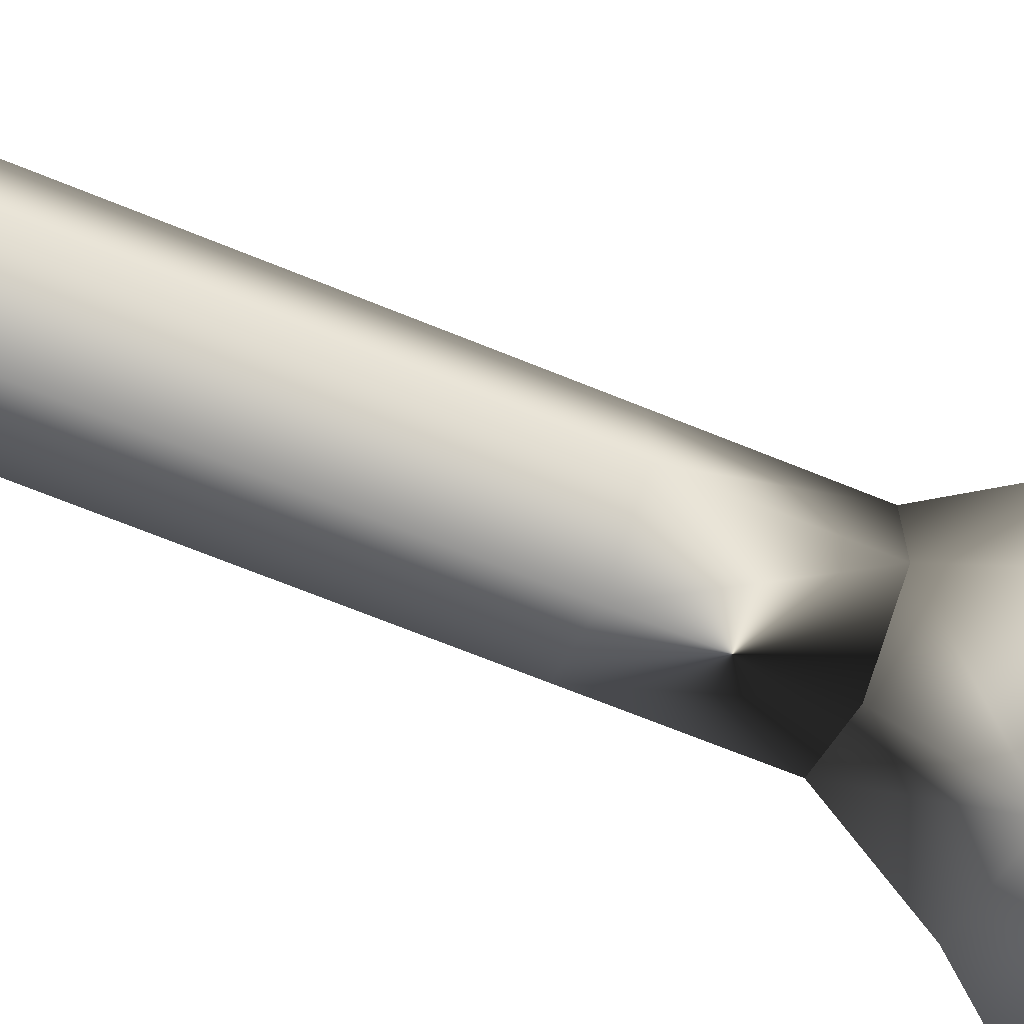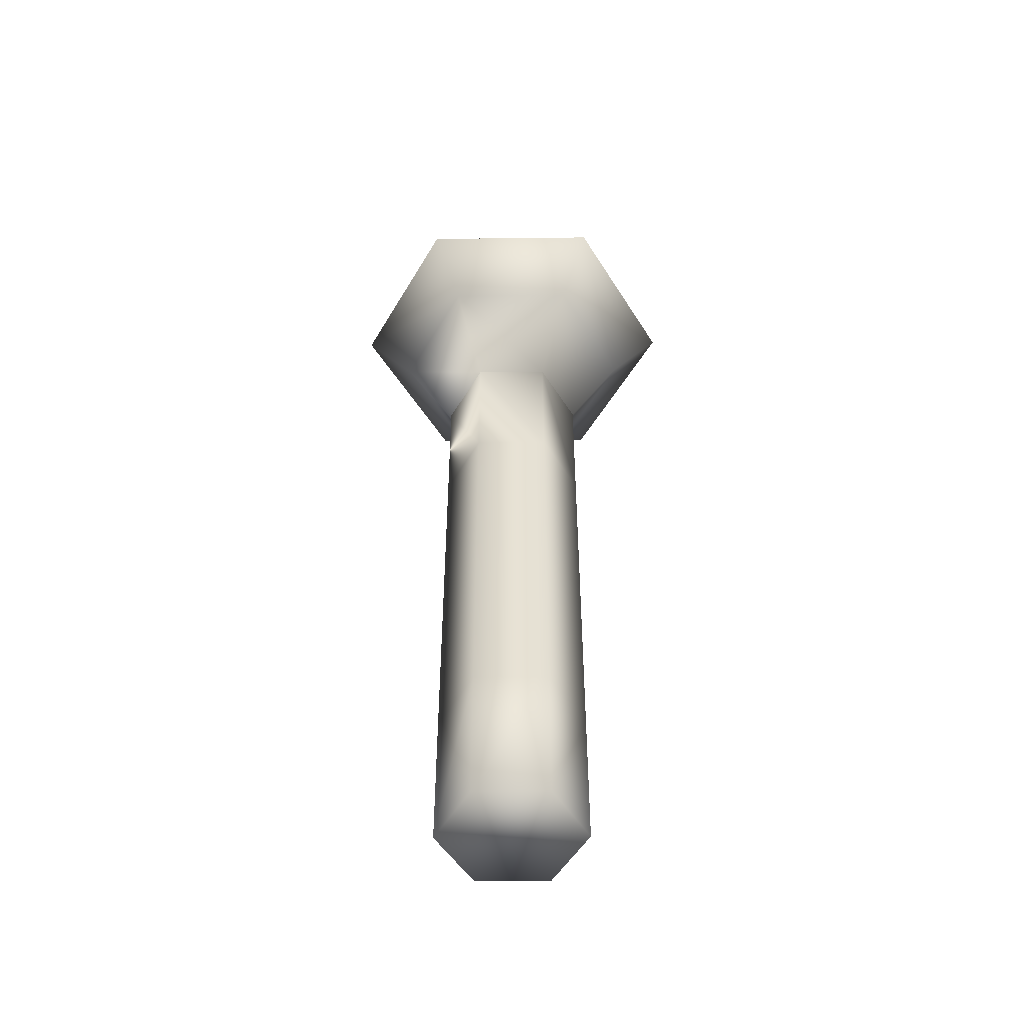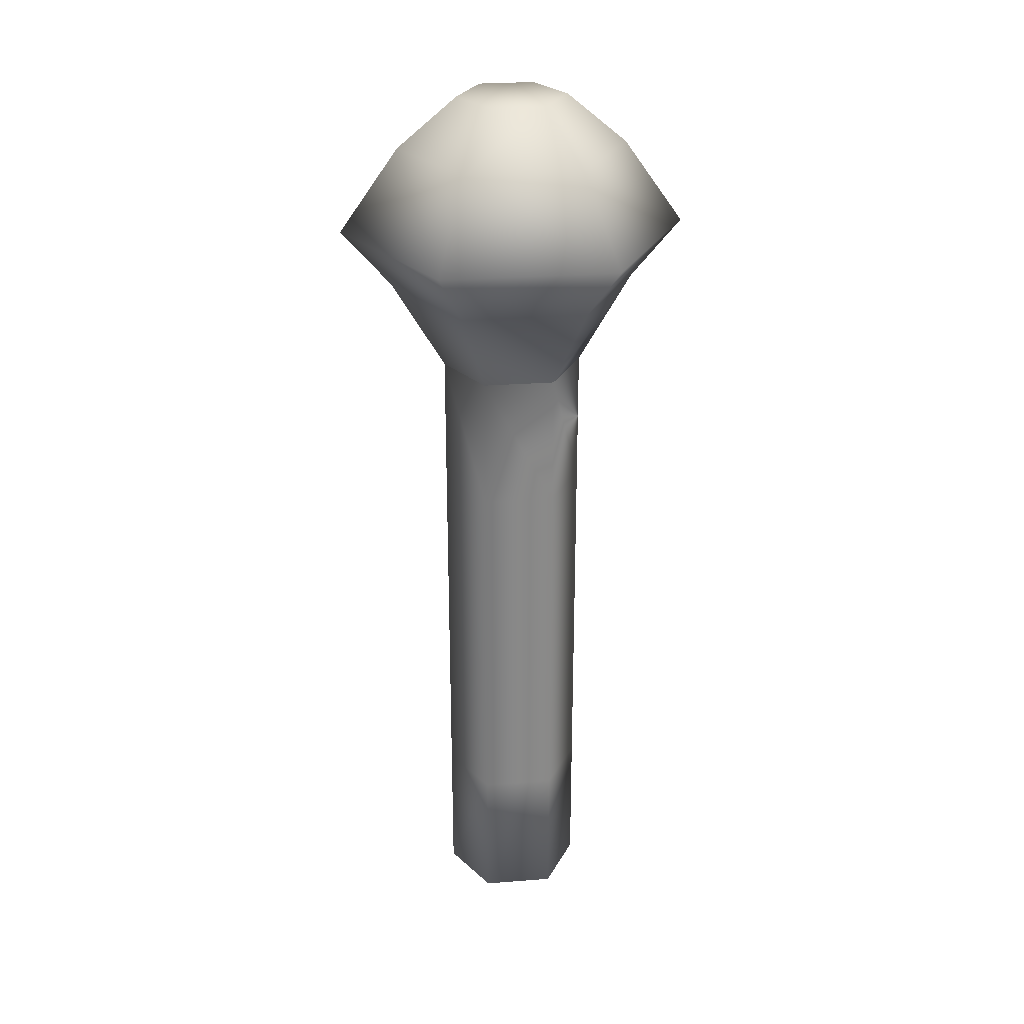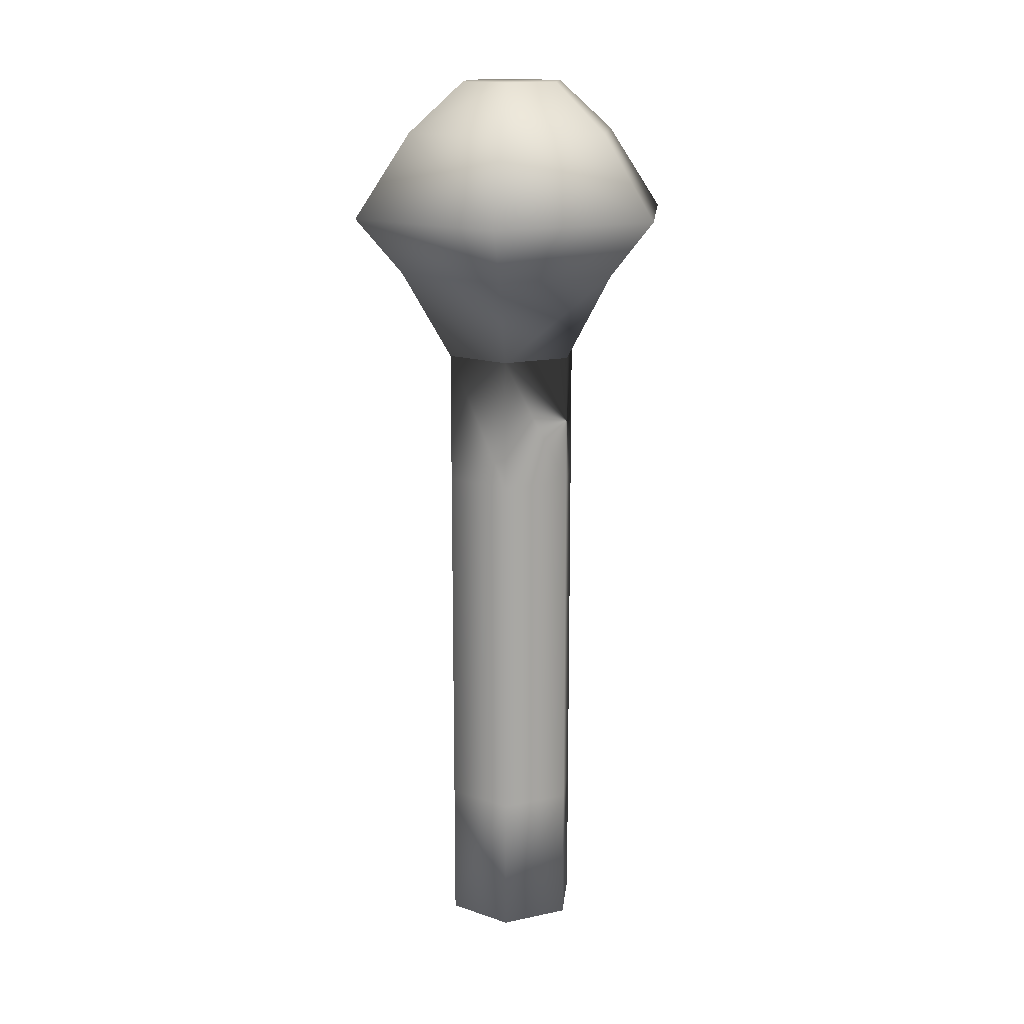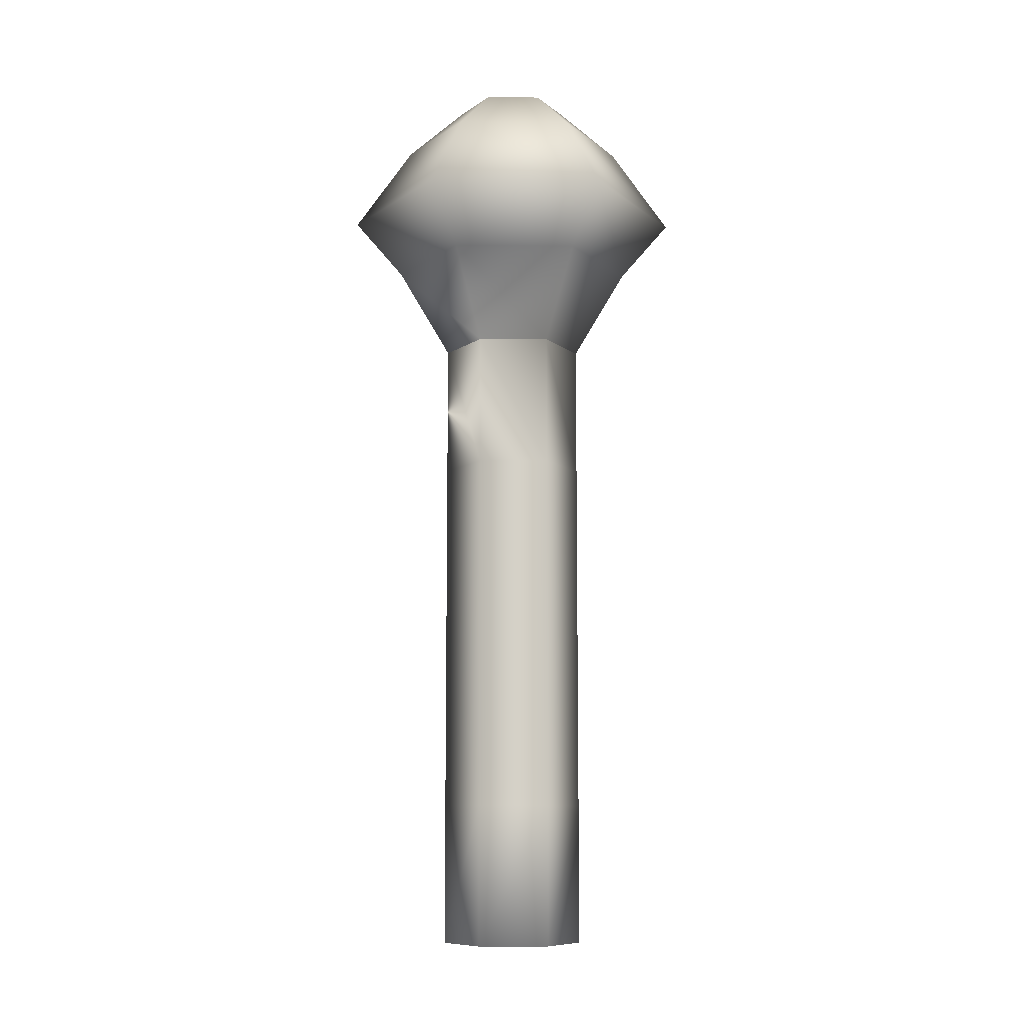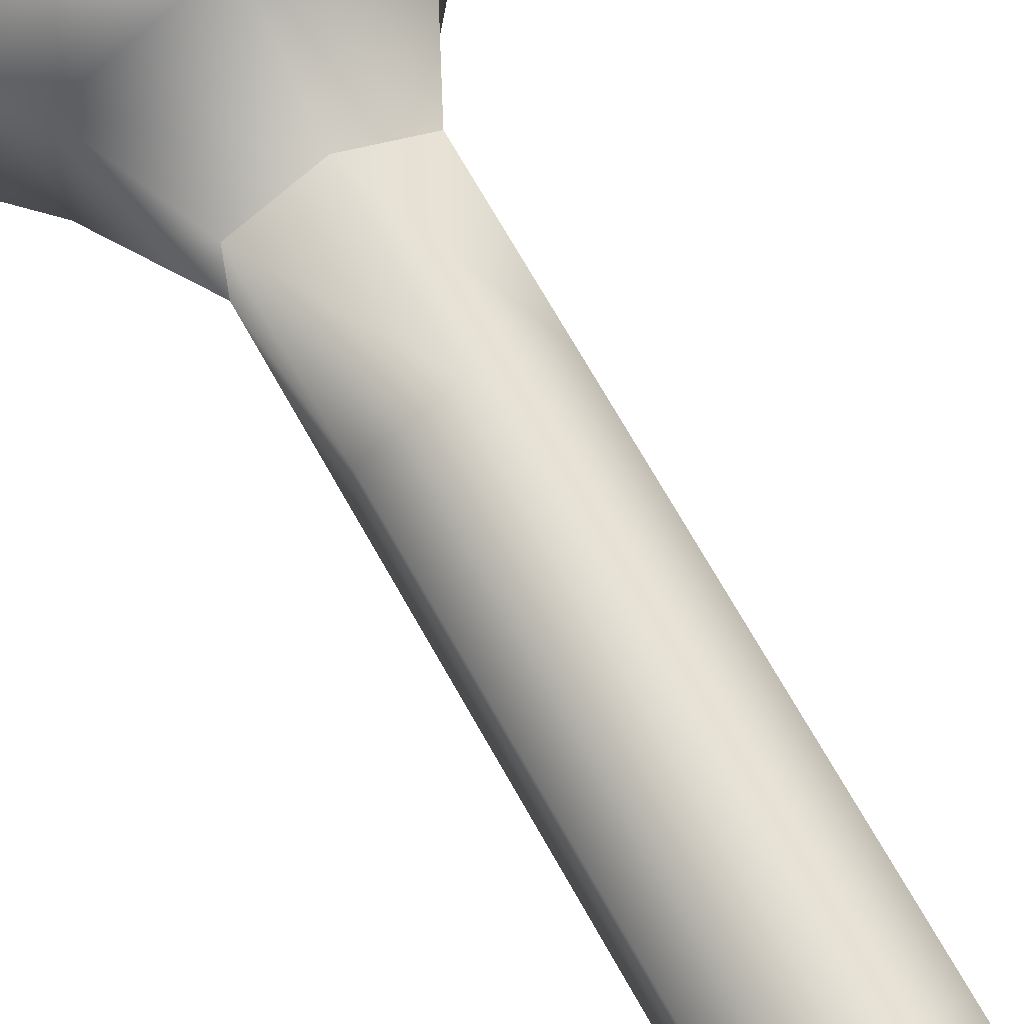
<metadata>
{"format":"obj","ext":"obj","renderer":"f3d","projection":"perspective","resolution":1024,"background":"white","views":[{"elev":-67.3,"azim":67.6,"up":"+Z"},{"elev":-50.5,"azim":-89.3,"up":"+Y"},{"elev":27.4,"azim":83.3,"up":"+Y"},{"elev":15.4,"azim":125.8,"up":"+Y"},{"elev":-9.7,"azim":-91.4,"up":"+Y"},{"elev":69.4,"azim":-29.2,"up":"+Z"}]}
</metadata>
<code>
o Cylinder
v 0 -1 -1
v 0 1 -1
v 0.866 -1 -0.5
v 0.866 1 -0.5
v 0.866 -1 0.5
v 0.866 1 0.5
v -0 -1 1
v -0 1 1
v -0.866 -1 0.5
v -0.866 1 0.5
v -0.866 -1 -0.5
v -0.866 1 -0.5
v 0 2.735 -1
v 0.866 2.735 -0.5
v 0.866 2.735 0.5
v -0 2.735 1
v -0.866 2.735 0.5
v -0.866 2.735 -0.5
v 0 4.305 -1
v 0.866 4.305 -0.5
v 0.866 4.305 0.5
v 0 4.305 1
v -0.866 4.305 0.5
v -0.866 4.305 -0.5
v 0 6.109 -1
v 0.866 6.109 -0.5
v 0.866 6.109 0.5
v 0 6.109 1
v -0.866 6.109 0.5
v -0.866 6.109 -0.5
v 1e-06 7.992 -1
v 0.866 7.992 -0.5
v 0.866 7.992 0.5
v 0 7.992 1
v -0.866 7.992 0.5
v -0.866 7.992 -0.5
v 1e-06 7.992 -1
v 0.866 7.992 -0.5
v 0.866 7.992 0.5
v 0 7.992 1
v -0.866 7.992 0.5
v -0.866 7.992 -0.5
v 1e-06 9.259 -1.744
v 1.51 9.259 -0.8718
v 1.51 9.259 0.8718
v 1e-06 9.259 1.744
v -1.51 9.259 0.8718
v -1.51 9.259 -0.8718
v 1e-06 10.07 -2.443
v 2.116 10.07 -1.222
v 2.116 10.07 1.222
v 1e-06 10.07 2.443
v -2.116 10.07 1.222
v -2.116 10.07 -1.222
v 1e-06 11.25 -1.61
v 1.395 11.25 -0.8052
v 1.395 11.25 0.8052
v 1e-06 11.25 1.61
v -1.395 11.25 0.8052
v -1.395 11.25 -0.8052
v 1e-06 11.95 -0.7722
v 0.6687 11.95 -0.3861
v 0.6687 11.95 0.3861
v 1e-06 11.95 0.7722
v -0.6687 11.95 0.3861
v -0.6687 11.95 -0.3861
f 2 3 1
f 4 5 3
f 6 7 5
f 8 9 7
f 2 14 4
f 10 11 9
f 12 1 11
f 9 11 3
f 13 24 19
f 6 16 8
f 12 13 2
f 8 17 10
f 4 15 6
f 10 18 12
f 23 30 24
f 16 23 17
f 14 21 15
f 17 24 18
f 15 22 16
f 13 20 14
f 28 35 29
f 21 28 22
f 20 25 26
f 19 30 25
f 22 29 23
f 20 27 21
f 34 39 40
f 26 33 27
f 29 36 30
f 27 34 28
f 25 32 26
f 30 31 25
f 41 48 42
f 32 37 38
f 31 42 37
f 35 40 41
f 33 38 39
f 36 41 42
f 48 49 43
f 39 46 40
f 38 43 44
f 42 43 37
f 40 47 41
f 38 45 39
f 53 60 54
f 46 53 47
f 44 51 45
f 48 53 54
f 45 52 46
f 43 50 44
f 55 66 61
f 51 58 52
f 49 56 50
f 54 55 49
f 52 59 53
f 50 57 51
f 61 65 63
f 58 65 59
f 57 62 63
f 59 66 60
f 57 64 58
f 56 61 62
f 2 4 3
f 4 6 5
f 6 8 7
f 8 10 9
f 2 13 14
f 10 12 11
f 12 2 1
f 11 1 3
f 3 5 7
f 7 9 3
f 13 18 24
f 6 15 16
f 12 18 13
f 8 16 17
f 4 14 15
f 10 17 18
f 23 29 30
f 16 22 23
f 14 20 21
f 17 23 24
f 15 21 22
f 13 19 20
f 28 34 35
f 21 27 28
f 20 19 25
f 19 24 30
f 22 28 29
f 20 26 27
f 34 33 39
f 26 32 33
f 29 35 36
f 27 33 34
f 25 31 32
f 30 36 31
f 41 47 48
f 32 31 37
f 31 36 42
f 35 34 40
f 33 32 38
f 36 35 41
f 48 54 49
f 39 45 46
f 38 37 43
f 42 48 43
f 40 46 47
f 38 44 45
f 53 59 60
f 46 52 53
f 44 50 51
f 48 47 53
f 45 51 52
f 43 49 50
f 55 60 66
f 51 57 58
f 49 55 56
f 54 60 55
f 52 58 59
f 50 56 57
f 63 62 61
f 61 66 65
f 65 64 63
f 58 64 65
f 57 56 62
f 59 65 66
f 57 63 64
f 56 55 61

</code>
